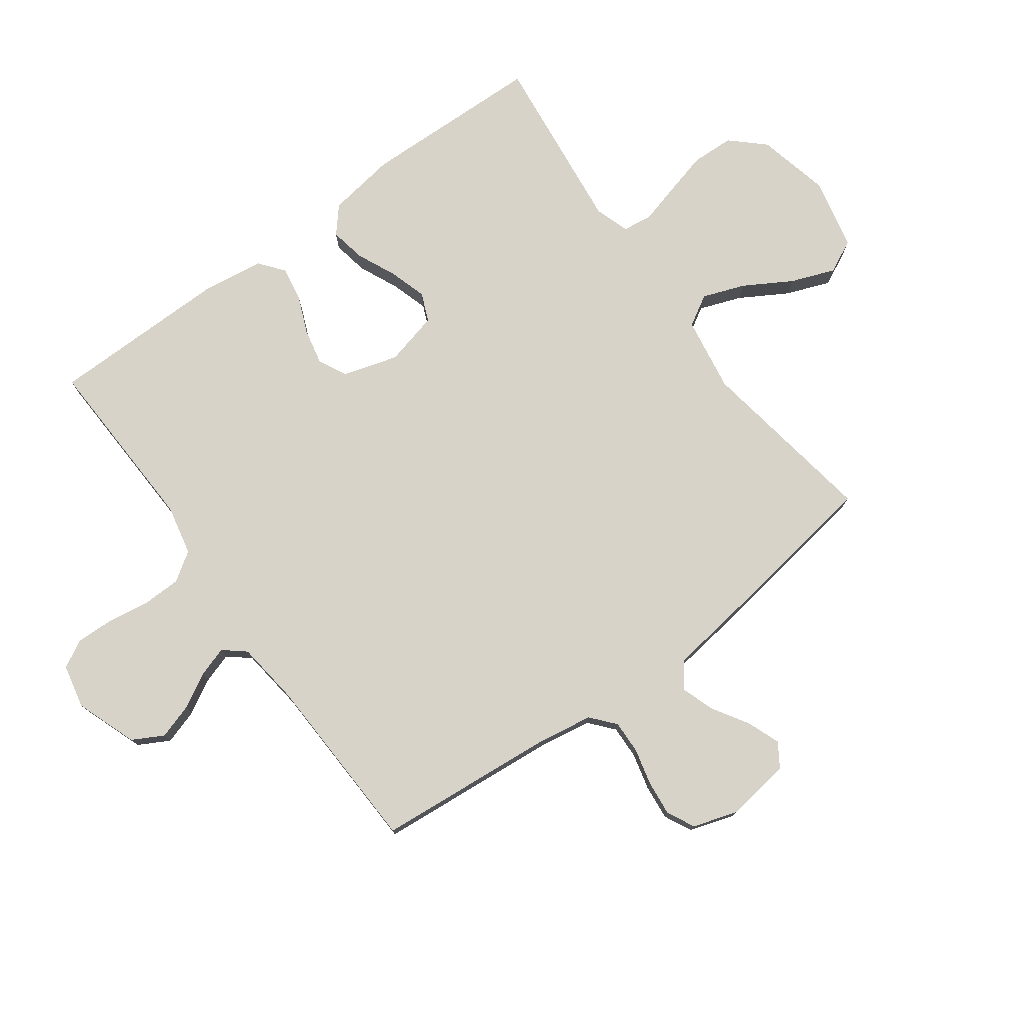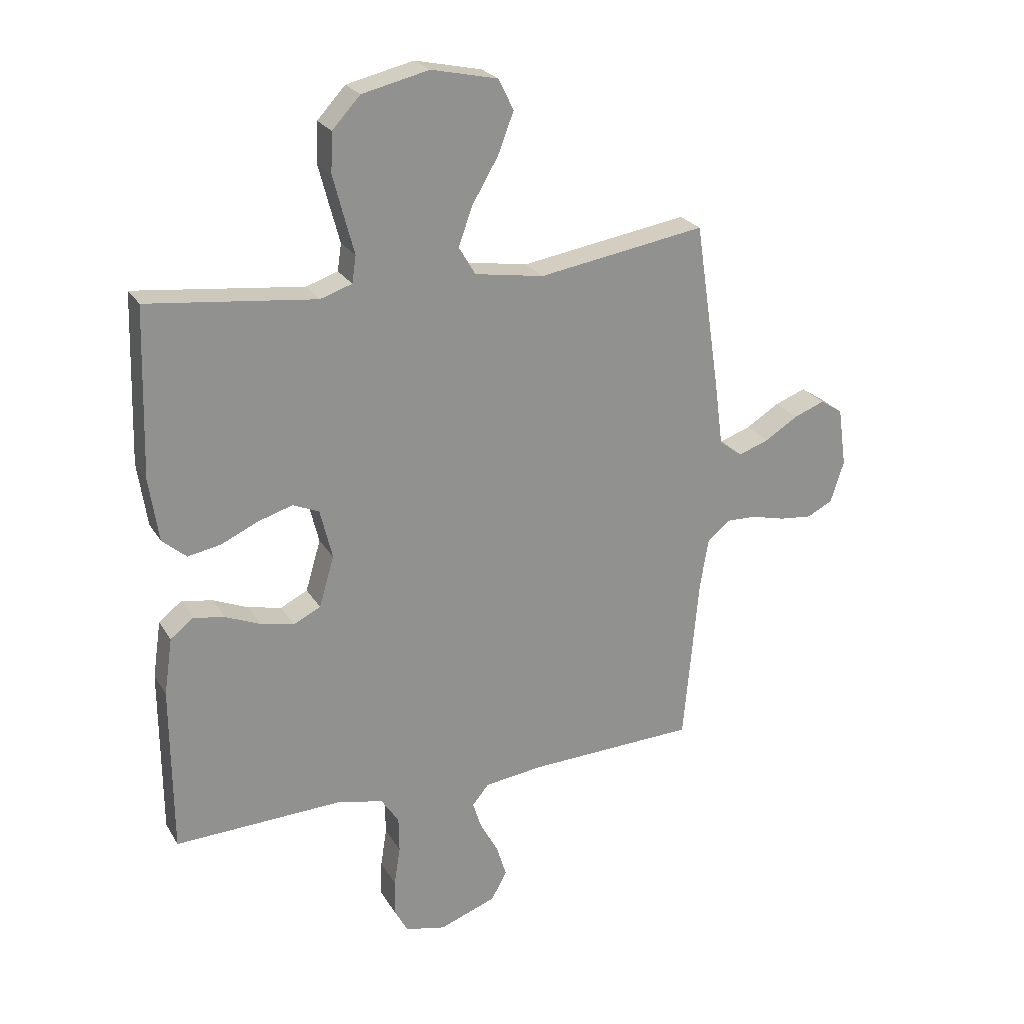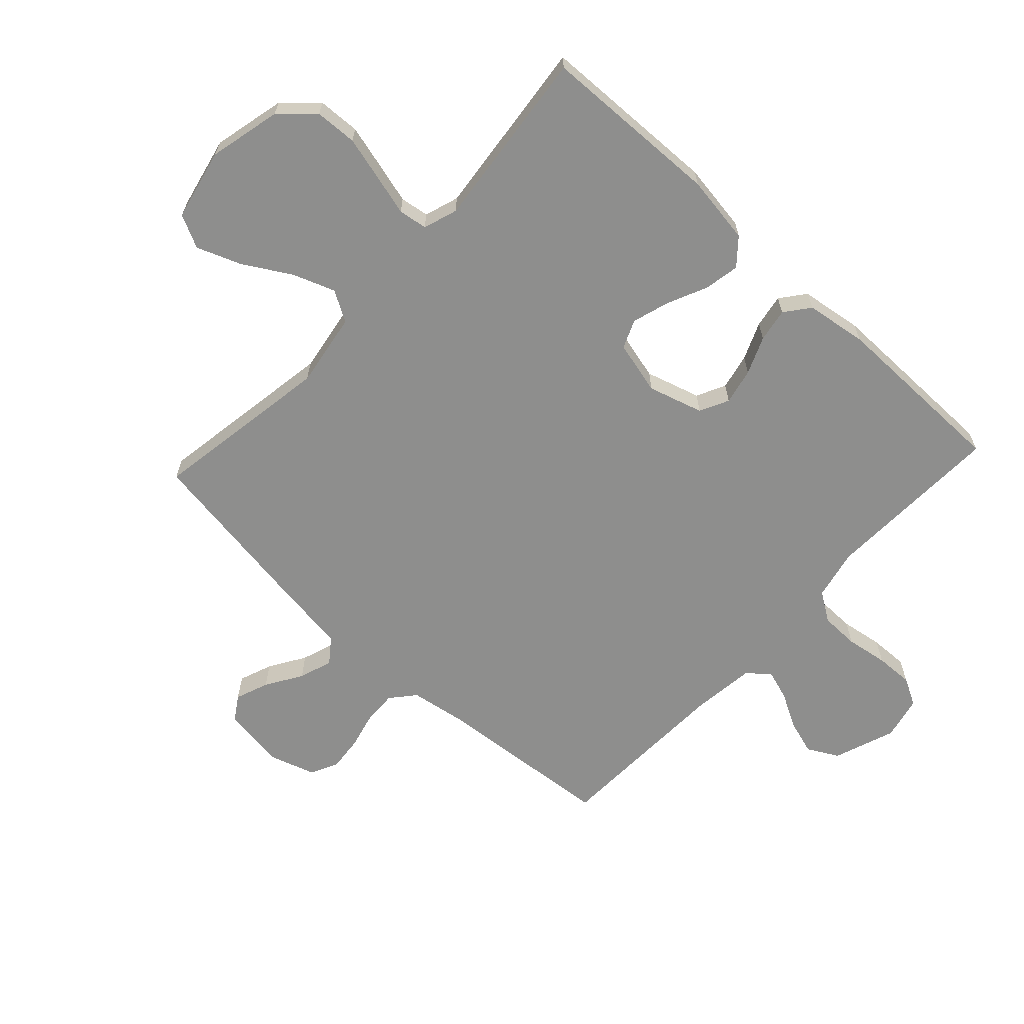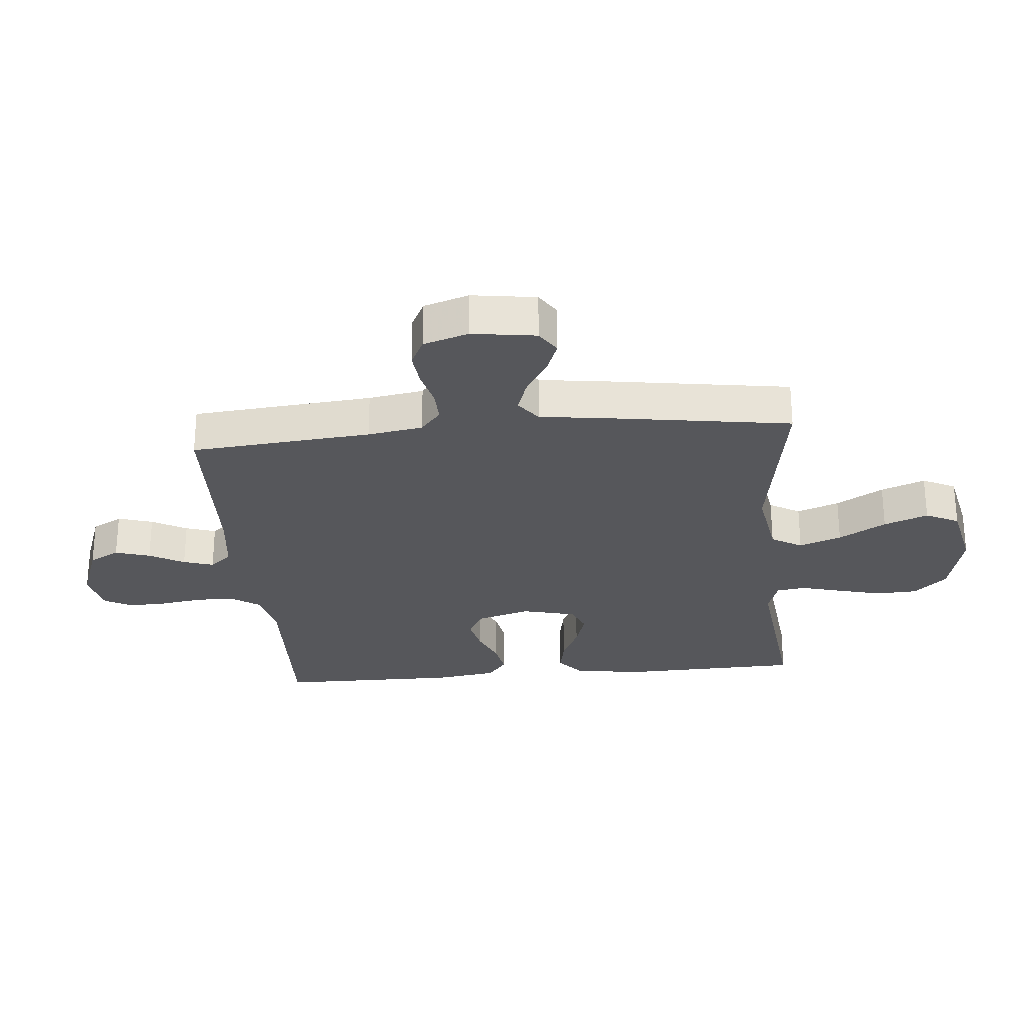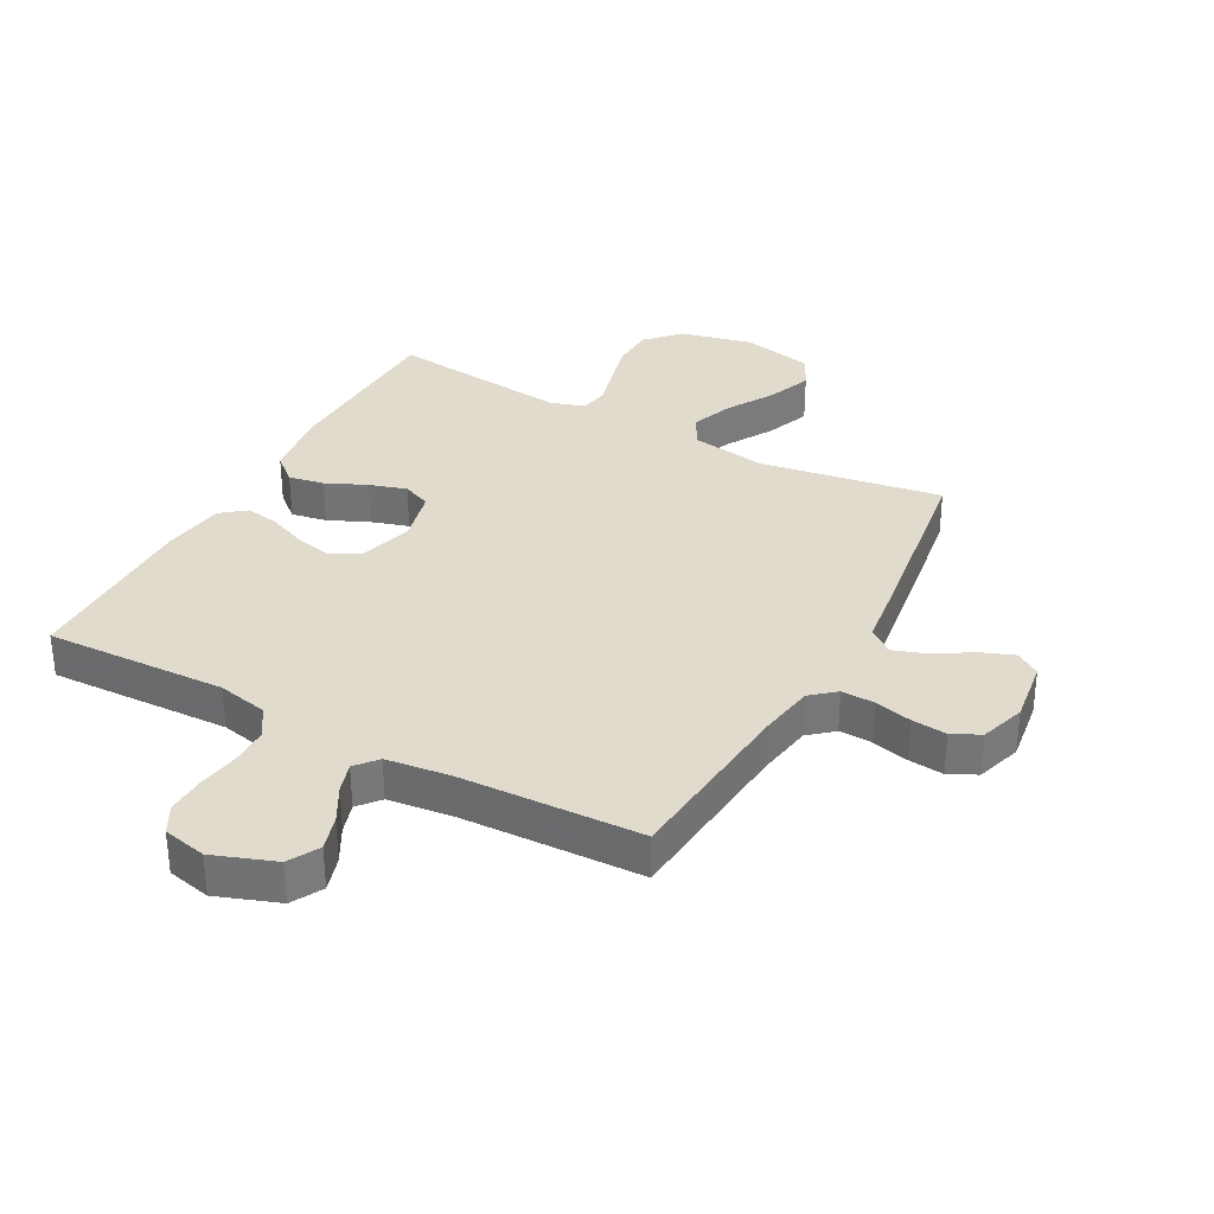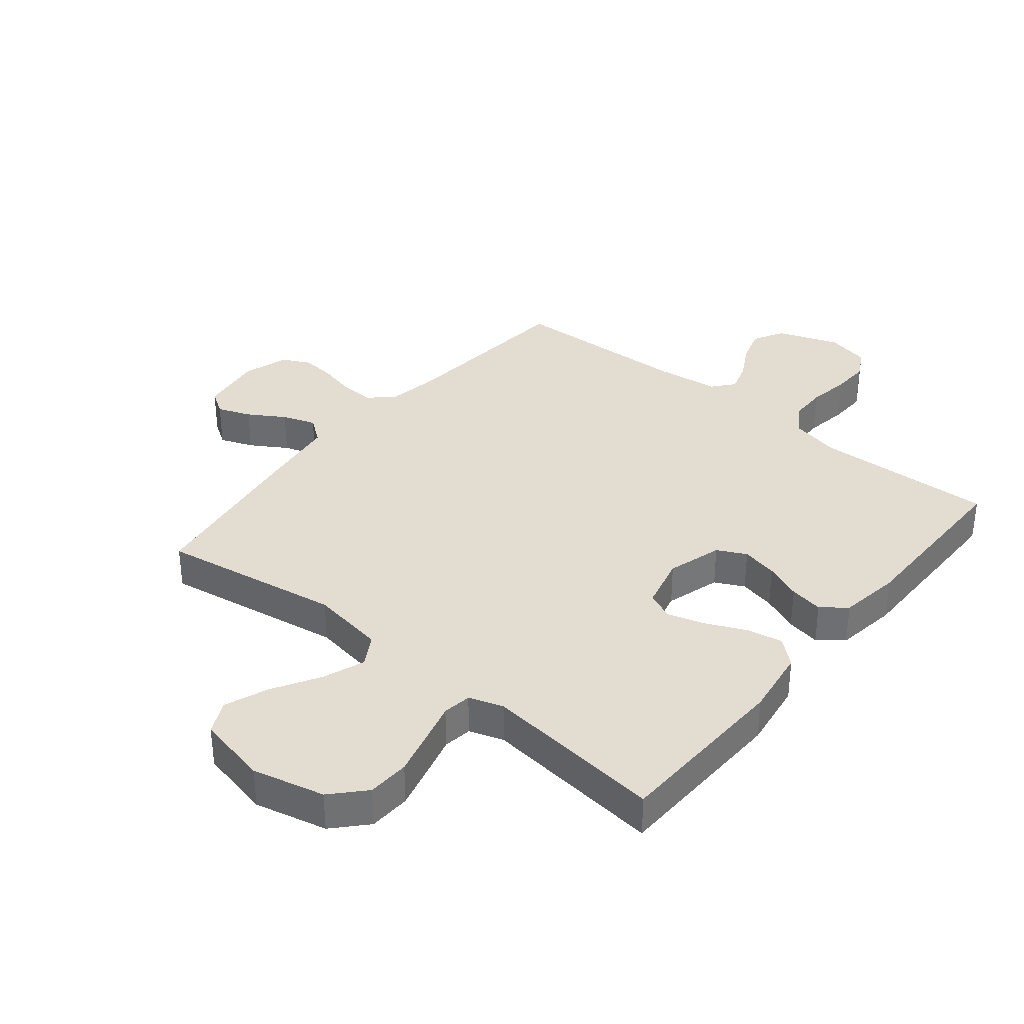
<metadata>
{"format":"obj","ext":"obj","renderer":"f3d","projection":"perspective","resolution":1024,"background":"white","views":[{"elev":76.9,"azim":-126.2,"up":"+Y"},{"elev":24.2,"azim":156.1,"up":"+Z"},{"elev":-64.8,"azim":47.2,"up":"+Y"},{"elev":-27.3,"azim":-84.8,"up":"+Y"},{"elev":33.3,"azim":-151.5,"up":"+Y"},{"elev":35.2,"azim":39.2,"up":"+Y"}]}
</metadata>
<code>
v -0.5 0.07 -0.5
v -0.527 0.07 -0.2
v -0.542 0.07 -0.109
v -0.582 0.07 -0.075
v -0.637 0.07 -0.077
v -0.698 0.07 -0.092
v -0.756 0.07 -0.098
v -0.802 0.07 -0.075
v -0.826 0.07 0
v -0.811 0.07 0.106
v -0.771 0.07 0.132
v -0.716 0.07 0.111
v -0.656 0.07 0.074
v -0.601 0.07 0.055
v -0.56 0.07 0.086
v -0.545 0.07 0.2
v -0.5 0.07 0.5
v -0.2 0.07 0.452
v -0.076 0.07 0.472
v -0.046 0.07 0.523
v -0.072 0.07 0.593
v -0.118 0.07 0.671
v -0.146 0.07 0.744
v -0.119 0.07 0.799
v 0 0.07 0.825
v 0.12 0.07 0.797
v 0.17 0.07 0.743
v 0.173 0.07 0.673
v 0.154 0.07 0.6
v 0.136 0.07 0.533
v 0.143 0.07 0.485
v 0.2 0.07 0.466
v 0.5 0.07 0.5
v 0.509 0.07 0.2
v 0.492 0.07 0.086
v 0.449 0.07 0.049
v 0.39 0.07 0.06
v 0.324 0.07 0.09
v 0.262 0.07 0.109
v 0.215 0.07 0.089
v 0.193 0.07 0
v 0.22 0.07 -0.091
v 0.268 0.07 -0.115
v 0.328 0.07 -0.102
v 0.39 0.07 -0.076
v 0.446 0.07 -0.066
v 0.487 0.07 -0.098
v 0.502 0.07 -0.2
v 0.5 0.07 -0.5
v 0.2 0.07 -0.489
v 0.117 0.07 -0.507
v 0.085 0.07 -0.555
v 0.084 0.07 -0.619
v 0.095 0.07 -0.689
v 0.097 0.07 -0.752
v 0.072 0.07 -0.798
v 0 0.07 -0.814
v -0.102 0.07 -0.777
v -0.13 0.07 -0.726
v -0.112 0.07 -0.668
v -0.08 0.07 -0.61
v -0.064 0.07 -0.56
v -0.094 0.07 -0.524
v -0.2 0.07 -0.511
v -0.5 0 -0.5
v -0.527 0 -0.2
v -0.542 0 -0.109
v -0.582 0 -0.075
v -0.637 0 -0.077
v -0.698 0 -0.092
v -0.756 0 -0.098
v -0.802 0 -0.075
v -0.826 0 0
v -0.811 0 0.106
v -0.771 0 0.132
v -0.716 0 0.111
v -0.656 0 0.074
v -0.601 0 0.055
v -0.56 0 0.086
v -0.545 0 0.2
v -0.5 0 0.5
v -0.2 0 0.452
v -0.076 0 0.472
v -0.046 0 0.523
v -0.072 0 0.593
v -0.118 0 0.671
v -0.146 0 0.744
v -0.119 0 0.799
v 0 0 0.825
v 0.12 0 0.797
v 0.17 0 0.743
v 0.173 0 0.673
v 0.154 0 0.6
v 0.136 0 0.533
v 0.143 0 0.485
v 0.2 0 0.466
v 0.5 0 0.5
v 0.509 0 0.2
v 0.492 0 0.086
v 0.449 0 0.049
v 0.39 0 0.06
v 0.324 0 0.09
v 0.262 0 0.109
v 0.215 0 0.089
v 0.193 0 0
v 0.22 0 -0.091
v 0.268 0 -0.115
v 0.328 0 -0.102
v 0.39 0 -0.076
v 0.446 0 -0.066
v 0.487 0 -0.098
v 0.502 0 -0.2
v 0.5 0 -0.5
v 0.2 0 -0.489
v 0.117 0 -0.507
v 0.085 0 -0.555
v 0.084 0 -0.619
v 0.095 0 -0.689
v 0.097 0 -0.752
v 0.072 0 -0.798
v 0 0 -0.814
v -0.102 0 -0.777
v -0.13 0 -0.726
v -0.112 0 -0.668
v -0.08 0 -0.61
v -0.064 0 -0.56
v -0.094 0 -0.524
v -0.2 0 -0.511
f 59 60 61
f 58 59 61
f 57 58 61
f 56 57 61
f 55 56 61
f 54 55 61
f 53 54 61
f 52 53 61 62
f 51 52 62 63
f 48 49 50
f 47 48 50
f 46 47 50
f 45 46 50
f 44 45 50
f 51 63 64
f 50 51 64
f 44 50 64
f 43 44 64
f 36 37 38
f 35 36 38
f 34 35 38
f 33 34 38
f 32 33 38
f 31 32 38 39
f 28 29 30
f 27 28 30
f 26 27 30
f 25 26 30
f 24 25 30
f 23 24 30
f 22 23 30
f 21 22 30
f 20 21 30 31
f 31 39 40
f 20 31 40
f 19 20 40
f 15 16 17 18
f 11 12 13
f 10 11 13
f 9 10 13
f 8 9 13
f 7 8 13
f 6 7 13
f 5 6 13
f 4 5 13 14
f 3 4 14 15
f 64 1 2
f 43 64 2
f 42 43 2
f 19 40 41
f 18 19 41
f 15 18 41
f 3 15 41
f 2 3 41
f 2 41 42
f 125 124 123
f 125 123 122
f 125 122 121
f 125 121 120
f 125 120 119
f 125 119 118
f 125 118 117
f 126 125 117 116
f 127 126 116 115
f 114 113 112
f 114 112 111
f 114 111 110
f 114 110 109
f 114 109 108
f 128 127 115
f 128 115 114
f 128 114 108
f 128 108 107
f 102 101 100
f 102 100 99
f 102 99 98
f 102 98 97
f 102 97 96
f 103 102 96 95
f 94 93 92
f 94 92 91
f 94 91 90
f 94 90 89
f 94 89 88
f 94 88 87
f 94 87 86
f 94 86 85
f 95 94 85 84
f 104 103 95
f 104 95 84
f 104 84 83
f 82 81 80 79
f 77 76 75
f 77 75 74
f 77 74 73
f 77 73 72
f 77 72 71
f 77 71 70
f 77 70 69
f 78 77 69 68
f 79 78 68 67
f 66 65 128
f 66 128 107
f 66 107 106
f 105 104 83
f 105 83 82
f 105 82 79
f 105 79 67
f 105 67 66
f 106 105 66
f 1 65 66 2
f 2 66 67 3
f 3 67 68 4
f 4 68 69 5
f 5 69 70 6
f 6 70 71 7
f 7 71 72 8
f 8 72 73 9
f 9 73 74 10
f 10 74 75 11
f 11 75 76 12
f 12 76 77 13
f 13 77 78 14
f 14 78 79 15
f 15 79 80 16
f 16 80 81 17
f 17 81 82 18
f 18 82 83 19
f 19 83 84 20
f 20 84 85 21
f 21 85 86 22
f 22 86 87 23
f 23 87 88 24
f 24 88 89 25
f 25 89 90 26
f 26 90 91 27
f 27 91 92 28
f 28 92 93 29
f 29 93 94 30
f 30 94 95 31
f 31 95 96 32
f 32 96 97 33
f 33 97 98 34
f 34 98 99 35
f 35 99 100 36
f 36 100 101 37
f 37 101 102 38
f 38 102 103 39
f 39 103 104 40
f 40 104 105 41
f 41 105 106 42
f 42 106 107 43
f 43 107 108 44
f 44 108 109 45
f 45 109 110 46
f 46 110 111 47
f 47 111 112 48
f 48 112 113 49
f 49 113 114 50
f 50 114 115 51
f 51 115 116 52
f 52 116 117 53
f 53 117 118 54
f 54 118 119 55
f 55 119 120 56
f 56 120 121 57
f 57 121 122 58
f 58 122 123 59
f 59 123 124 60
f 60 124 125 61
f 61 125 126 62
f 62 126 127 63
f 63 127 128 64
f 64 128 65 1

</code>
